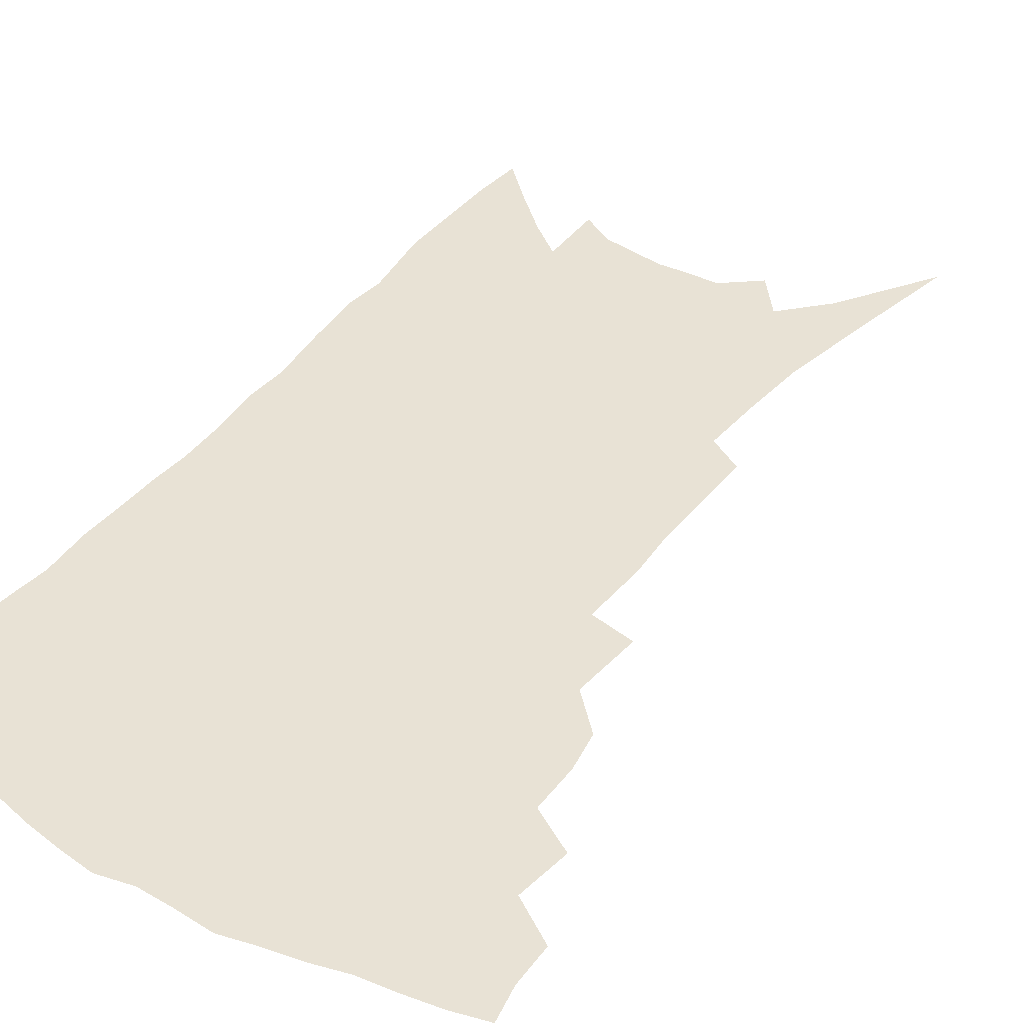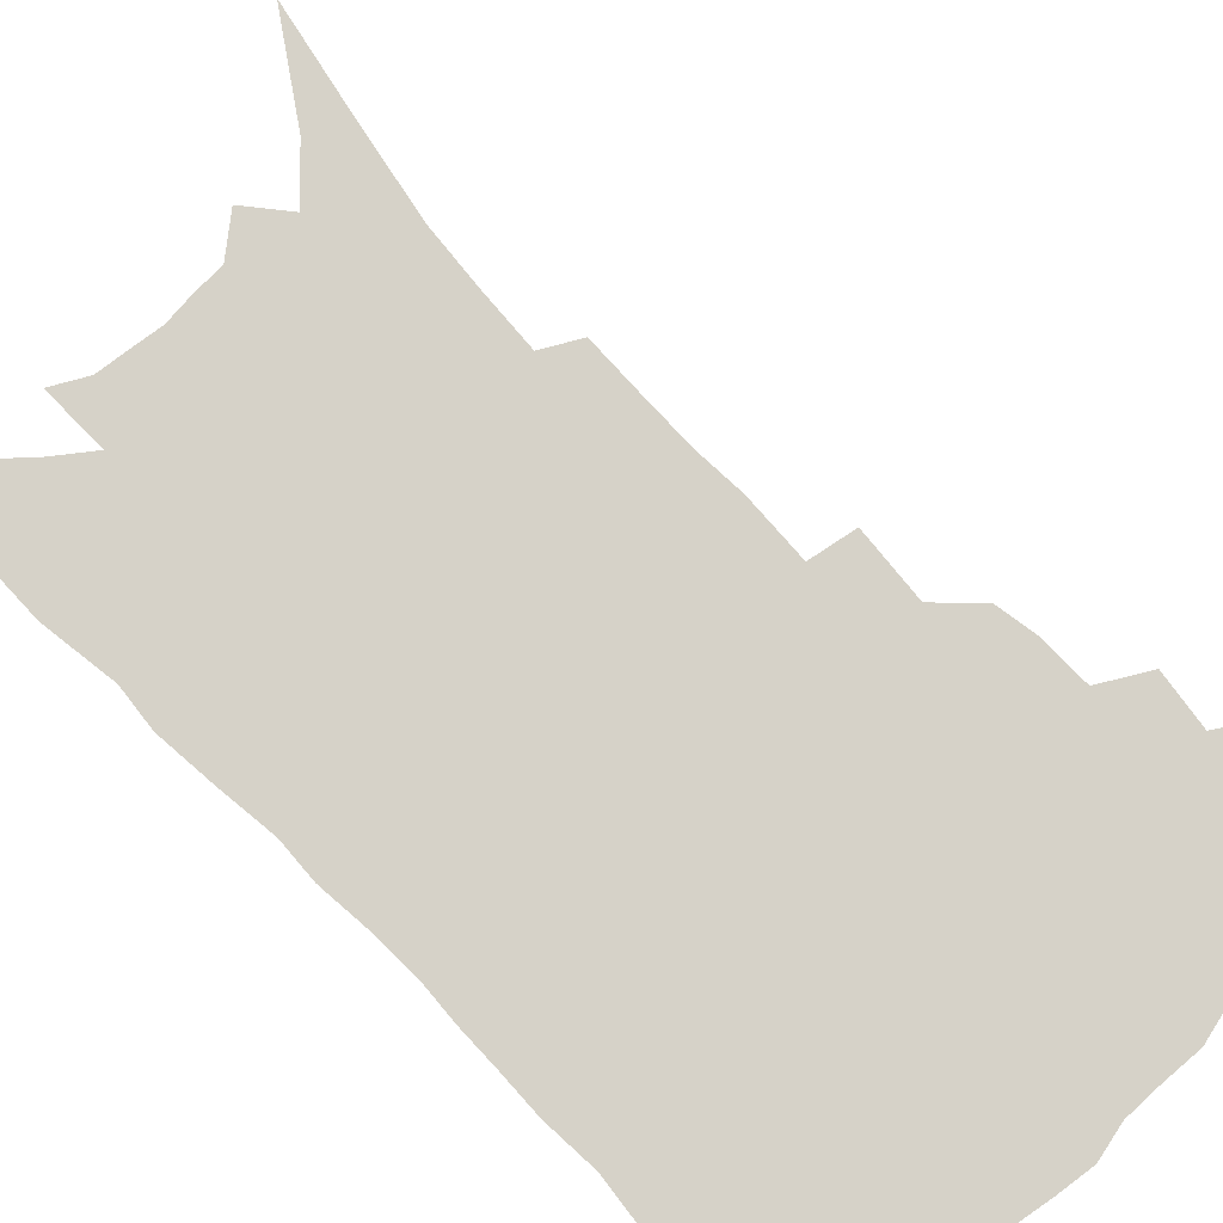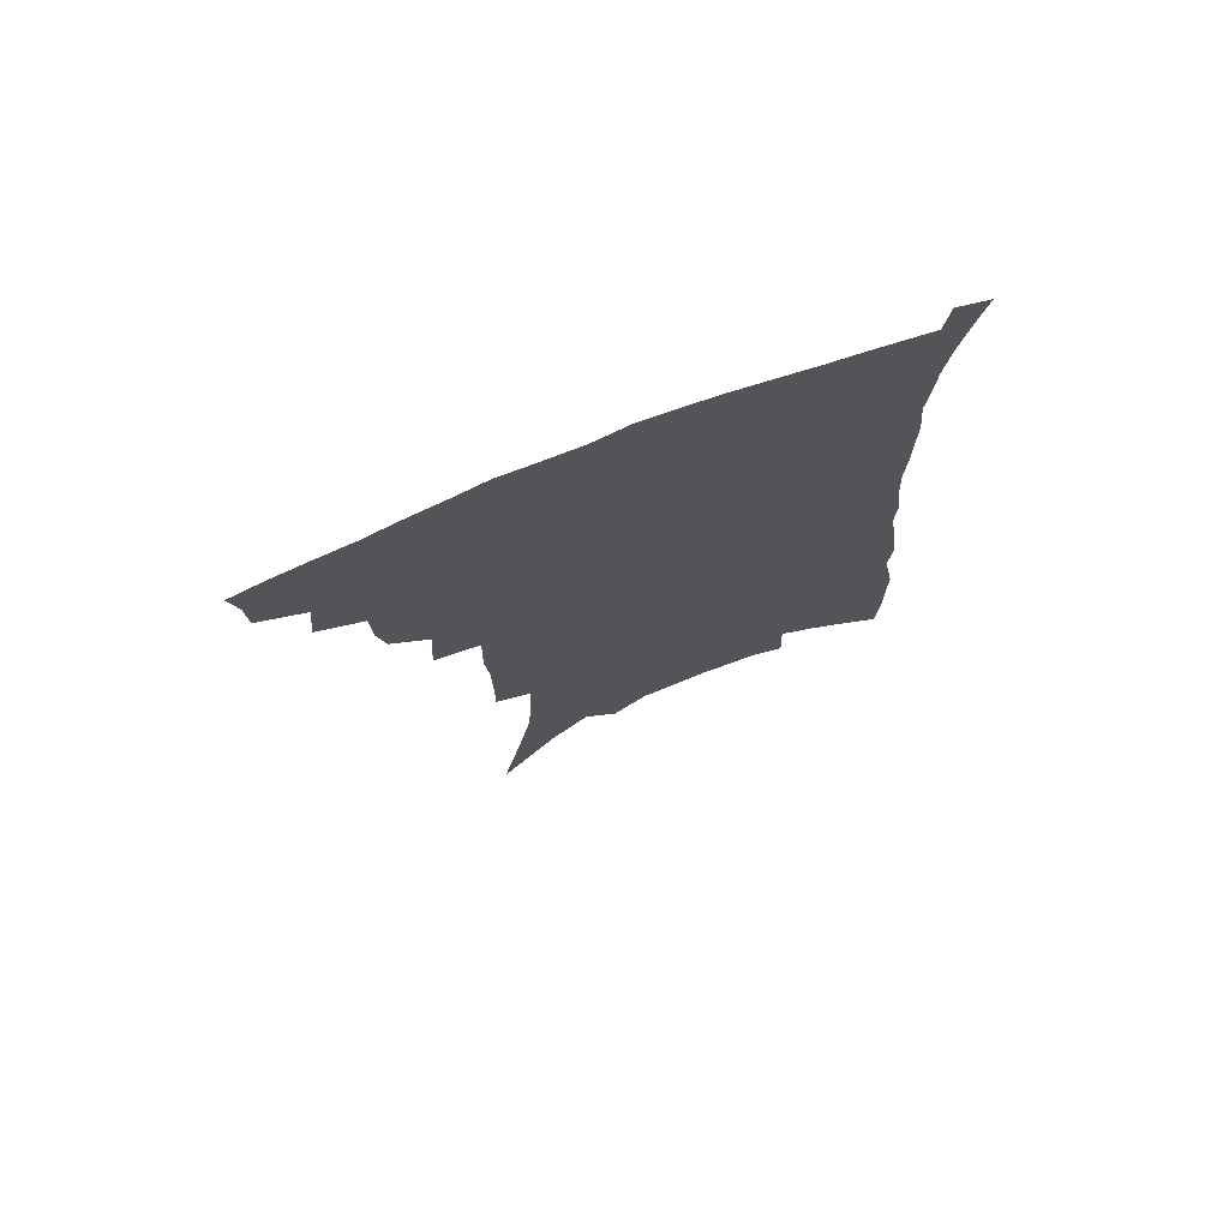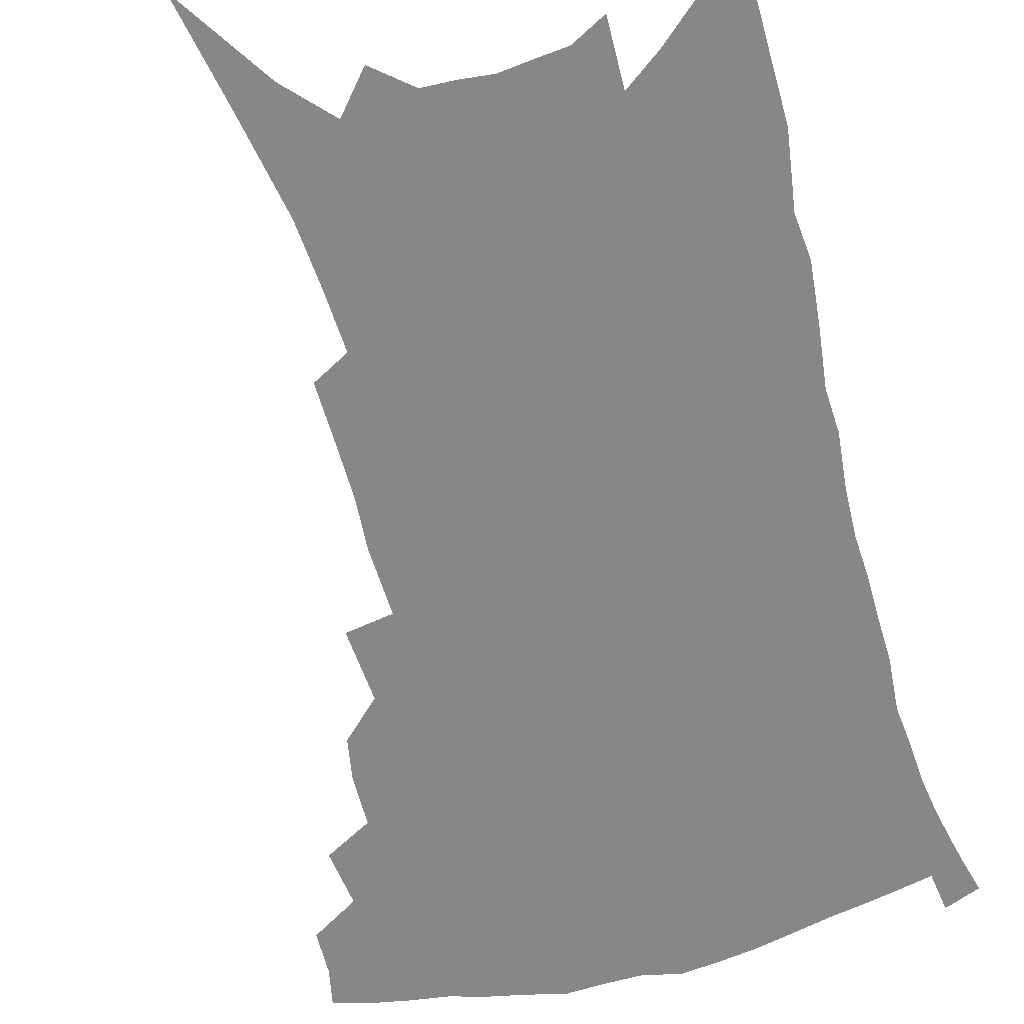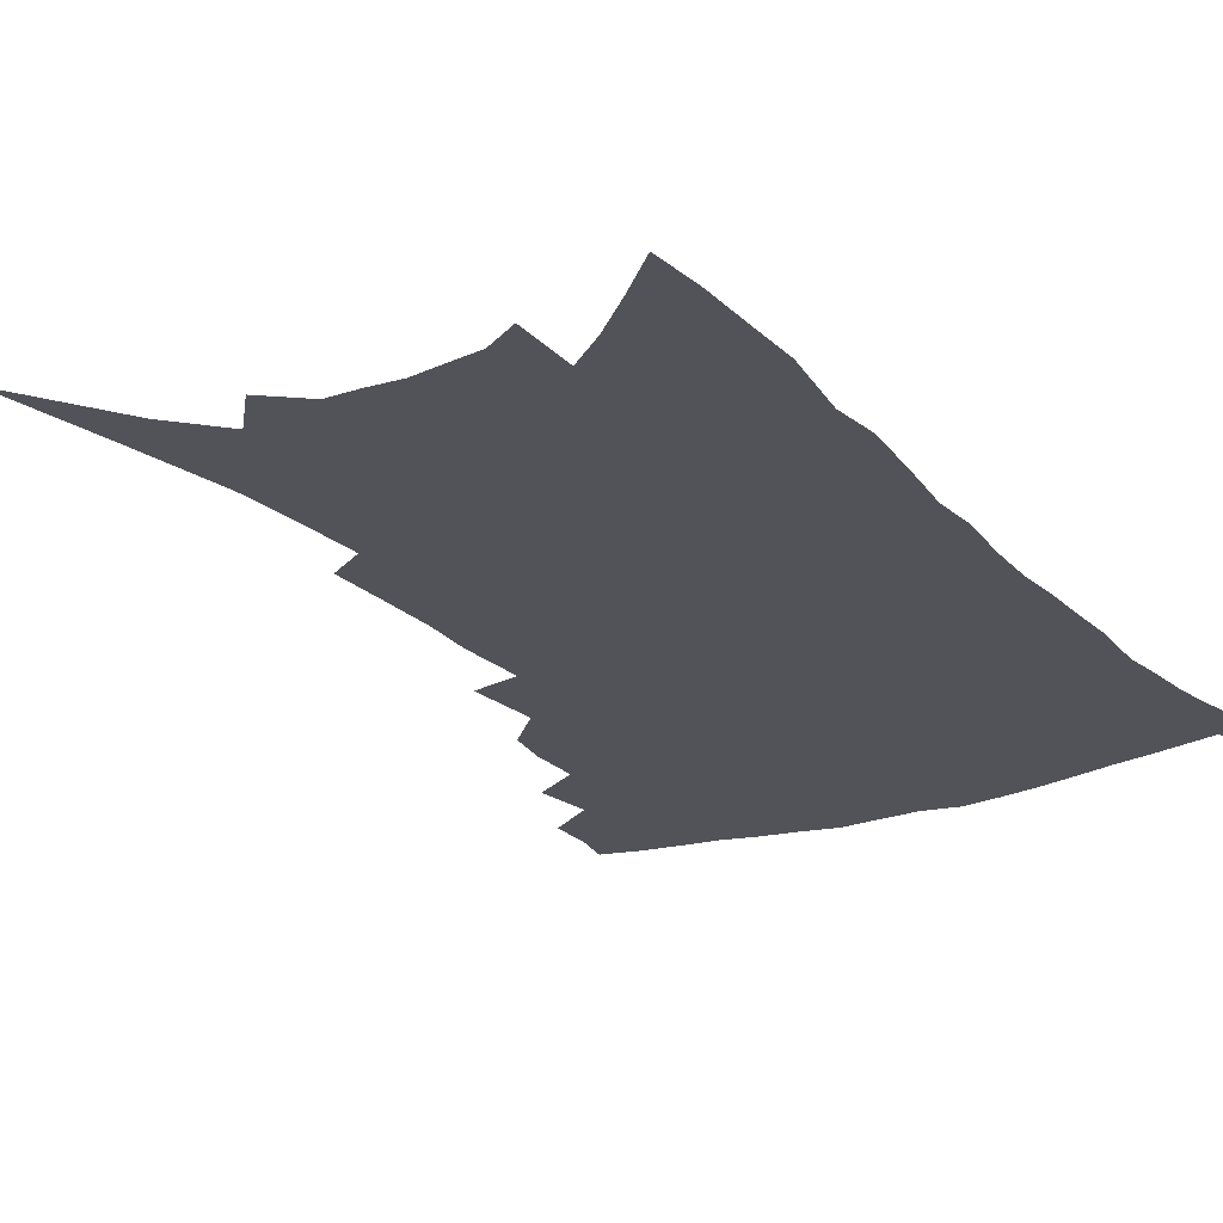
<metadata>
{"format":"obj","ext":"obj","renderer":"f3d","projection":"perspective","resolution":1024,"background":"white","views":[{"elev":40.7,"azim":-144.5,"up":"+Z"},{"elev":78.0,"azim":137.7,"up":"+Z"},{"elev":74.9,"azim":-21.2,"up":"+Y"},{"elev":-62.4,"azim":16.3,"up":"+Z"},{"elev":-22.7,"azim":33.1,"up":"+Z"}]}
</metadata>
<code>
v 456.8 390 0
v 456.2 405.3 0
v 453.3 418.6 0
v 471 360.3 0
v 473.2 380.2 0
v 470.8 393.7 0
v 469.5 407.9 0
v 466 422.4 0
v 490.6 319.1 0
v 487.8 333.7 0
v 487.3 351.4 0
v 488.4 370.4 0
v 486.8 384.1 0
v 484.7 397.3 0
v 482.4 410.4 0
v 479 425 0
v 502.5 280.7 0
v 504 306.4 0
v 504.1 327.7 0
v 503 343.4 0
v 502.8 360.1 0
v 501.5 374 0
v 499.9 387.1 0
v 497.8 400 0
v 495.2 413 0
v 492.2 427.1 0
v 520.2 194.9 0
v 520.2 215.9 0
v 520 236.3 0
v 518.5 254.1 0
v 519 278.2 0
v 517.8 297.4 0
v 517.2 315.8 0
v 515.6 330.3 0
v 515.2 346.3 0
v 515.2 362.9 0
v 514.3 376.7 0
v 512.6 389.6 0
v 510.7 402.2 0
v 508.3 414.9 0
v 504.9 430.9 0
v 518.2 67.74 0
v 525.1 107.4 0
v 530.8 143 0
v 532.3 166.3 0
v 533.1 188.2 0
v 534 212.4 0
v 533.5 231.7 0
v 532.6 250.2 0
v 531.8 269.3 0
v 531.2 288.3 0
v 530.7 306.7 0
v 530.8 324.6 0
v 530.2 339.3 0
v 528.6 352.1 0
v 528.4 367 0
v 526.9 379.3 0
v 525.1 391.8 0
v 523.1 404.5 0
v 520.9 417.5 0
v 517.8 433.8 0
v 539.4 101.8 0
v 542.6 132 0
v 545.1 159.5 0
v 545.6 181.1 0
v 545.2 200.4 0
v 546.3 225.5 0
v 544.8 241.3 0
v 543.9 258.7 0
v 543.4 277.3 0
v 542.3 293.2 0
v 542.2 312 0
v 541.8 326.4 0
v 541.7 342.3 0
v 540.9 355.6 0
v 540.2 368.7 0
v 539.9 381.7 0
v 537.6 393.8 0
v 536.1 406.3 0
v 533.8 420.2 0
v 530.6 437.3 0
v 553.7 117.6 0
v 557.2 149.9 0
v 557.9 173.1 0
v 557.1 190.7 0
v 557.2 212.7 0
v 557.1 233.4 0
v 555.9 249.4 0
v 555.4 267.7 0
v 554.2 281.9 0
v 553.5 298.3 0
v 552.9 313 0
v 553.3 330.5 0
v 553.2 345 0
v 552.5 357.7 0
v 551.9 370.1 0
v 551.7 383.1 0
v 550.5 395 0
v 549.4 407 0
v 547.3 420.8 0
v 544.6 436.9 0
v 565.5 104.1 0
v 567.7 133.7 0
v 568.4 157.2 0
v 568.8 180 0
v 568.2 199.1 0
v 567.7 218.7 0
v 567 236.9 0
v 566.2 253.6 0
v 565.7 270.6 0
v 565.1 286.7 0
v 564.5 301.8 0
v 564.8 319.6 0
v 564 331.9 0
v 564.6 347.8 0
v 564 359.4 0
v 564.1 372.5 0
v 563.3 384.1 0
v 562.4 396 0
v 561.6 408.1 0
v 560.3 421.1 0
v 558 436.9 0
v 578.1 115.1 0
v 579.1 140.4 0
v 579.5 164 0
v 579 182 0
v 578.4 201.8 0
v 577.9 223.4 0
v 577.4 243.3 0
v 576.4 257 0
v 576.2 273.9 0
v 575.6 288.8 0
v 575.1 303.8 0
v 575.4 321.4 0
v 575.5 335.9 0
v 575.3 348.4 0
v 575.2 360.7 0
v 575.6 373.9 0
v 574.9 385 0
v 574.8 396.8 0
v 573.9 409.1 0
v 572.9 422.1 0
v 570.8 440.2 0
v 589.3 115.7 0
v 589.9 143.9 0
v 589.8 165.2 0
v 589.4 185.2 0
v 588.7 205.7 0
v 588.3 220.8 0
v 586.7 247.4 0
v 586.7 260.5 0
v 586.5 275.2 0
v 586.1 291.3 0
v 585.7 306.2 0
v 585.8 322.4 0
v 585.9 336.7 0
v 586.2 349.1 0
v 586.2 361 0
v 586.6 373.8 0
v 586.7 385.4 0
v 586.7 397 0
v 586.6 408.9 0
v 585.5 423 0
v 584.2 438.9 0
v 600.6 117.1 0
v 600.6 144.2 0
v 600.3 165.7 0
v 599.7 187.1 0
v 599 206.4 0
v 598.5 221.5 0
v 598.2 239.2 0
v 597.3 256 0
v 596.6 275.9 0
v 596.3 292.4 0
v 596.1 307.2 0
v 596.1 322.7 0
v 596.4 335.3 0
v 596.8 349.7 0
v 597.3 361.7 0
v 597.8 373.9 0
v 598.4 385.4 0
v 598.6 397 0
v 598.7 409.2 0
v 598.3 422.5 0
v 597.7 437 0
v 611.9 116 0
v 611.4 143.3 0
v 611 163 0
v 610.2 185.1 0
v 609.4 204.6 0
v 608.7 224.5 0
v 608.2 242.2 0
v 607.3 261 0
v 606.9 275.3 0
v 606.4 292.2 0
v 606.3 306.8 0
v 606.5 321 0
v 606.8 335.8 0
v 607.3 348.5 0
v 608 361.8 0
v 608.8 373.7 0
v 609.7 385 0
v 610.9 396.4 0
v 611.7 407.7 0
v 611.7 420.5 0
v 611.6 434.2 0
v 623.4 115 0
v 622.8 137.9 0
v 621.8 161.6 0
v 621.2 181.2 0
v 620 202.7 0
v 618.8 223.7 0
v 618.1 241.5 0
v 617.6 257.9 0
v 617 274.5 0
v 617 289 0
v 616.7 304.6 0
v 617.2 318.1 0
v 616.8 335.8 0
v 617.8 347.6 0
v 618.4 361.2 0
v 619.6 372.2 0
v 620.8 384 0
v 622 395.4 0
v 623.3 406.7 0
v 624.5 418.3 0
v 625.1 431.2 0
v 635.5 108.9 0
v 634.6 132.5 0
v 633.8 153.8 0
v 632.1 178 0
v 630.9 198.8 0
v 629.5 219.9 0
v 629.1 236.4 0
v 629.4 250.6 0
v 627.2 272 0
v 627.4 286.2 0
v 627 301.6 0
v 628.3 313.3 0
v 628 330.3 0
v 628.7 343.8 0
v 628.6 359.1 0
v 630.4 370.3 0
v 631.7 383.9 0
v 633.1 394.3 0
v 634.7 405.4 0
v 636.3 416.6 0
v 637.3 429.2 0
v 647.5 123.2 0
v 645.6 148.5 0
v 644.5 169.6 0
v 643 191.1 0
v 641.3 212.3 0
v 640.1 231.3 0
v 640 247.3 0
v 639.5 263.9 0
v 638.5 281.1 0
v 638.8 295.4 0
v 638.4 312.1 0
v 638.7 326.4 0
v 640.1 338.8 0
v 640.4 353.5 0
v 641.3 367.3 0
v 642 381.5 0
v 643.8 392.8 0
v 645.8 403.7 0
v 647.6 415 0
v 649.3 426.9 0
v 661.6 111.4 0
v 660.1 134.9 0
v 658.3 158.1 0
v 657 179.1 0
v 655.2 200.3 0
v 653.7 220.2 0
v 652.5 238.6 0
v 651.9 255.7 0
v 651.3 272.3 0
v 650 290 0
v 650 305.3 0
v 651.8 317.9 0
v 651 334.9 0
v 650.9 350.6 0
v 652.1 364 0
v 653.3 377.2 0
v 655 389.6 0
v 656.8 401.8 0
v 658.9 413 0
v 661 424.4 0
v 662.8 438.6 0
v 676.3 98.13 0
v 677.4 116.3 0
v 677 136.6 0
v 676.9 156 0
v 672.5 182.4 0
v 673.7 198.1 0
v 671.2 219 0
v 668.2 240.4 0
v 668.7 255.6 0
v 666.4 275.1 0
v 665.5 292 0
v 666 306.7 0
v 665.9 322.8 0
v 666 338.4 0
v 664.2 357.5 0
v 665.4 371 0
v 666.1 386.1 0
v 667.9 399.1 0
v 670 410.8 0
v 672.4 422.1 0
v 675.2 433.8 0
f 5 6 1
f 1 6 2
f 6 7 2
f 2 7 3
f 7 8 3
f 11 12 4
f 4 12 5
f 12 13 5
f 5 13 6
f 13 14 6
f 6 14 7
f 14 15 7
f 7 15 8
f 15 16 8
f 18 19 9
f 9 19 10
f 19 20 10
f 10 20 11
f 20 21 11
f 11 21 12
f 21 22 12
f 12 22 13
f 22 23 13
f 13 23 14
f 23 24 14
f 14 24 15
f 24 25 15
f 15 25 16
f 25 26 16
f 31 32 17
f 17 32 18
f 32 33 18
f 18 33 19
f 33 34 19
f 19 34 20
f 34 35 20
f 20 35 21
f 35 36 21
f 21 36 22
f 36 37 22
f 22 37 23
f 37 38 23
f 23 38 24
f 38 39 24
f 24 39 25
f 39 40 25
f 25 40 26
f 40 41 26
f 46 47 27
f 27 47 28
f 47 48 28
f 28 48 29
f 48 49 29
f 29 49 30
f 49 50 30
f 30 50 31
f 50 51 31
f 31 51 32
f 51 52 32
f 32 52 33
f 52 53 33
f 33 53 34
f 53 54 34
f 34 54 35
f 54 55 35
f 35 55 36
f 55 56 36
f 36 56 37
f 56 57 37
f 37 57 38
f 57 58 38
f 38 58 39
f 58 59 39
f 39 59 40
f 59 60 40
f 40 60 41
f 60 61 41
f 42 62 43
f 62 63 43
f 43 63 44
f 63 64 44
f 44 64 45
f 64 65 45
f 45 65 46
f 65 66 46
f 46 66 47
f 66 67 47
f 47 67 48
f 67 68 48
f 48 68 49
f 68 69 49
f 49 69 50
f 69 70 50
f 50 70 51
f 70 71 51
f 51 71 52
f 71 72 52
f 52 72 53
f 72 73 53
f 53 73 54
f 73 74 54
f 54 74 55
f 74 75 55
f 55 75 56
f 75 76 56
f 56 76 57
f 76 77 57
f 57 77 58
f 77 78 58
f 58 78 59
f 78 79 59
f 59 79 60
f 79 80 60
f 60 80 61
f 80 81 61
f 62 82 63
f 82 83 63
f 63 83 64
f 83 84 64
f 64 84 65
f 84 85 65
f 65 85 66
f 85 86 66
f 66 86 67
f 86 87 67
f 67 87 68
f 87 88 68
f 68 88 69
f 88 89 69
f 69 89 70
f 89 90 70
f 70 90 71
f 90 91 71
f 71 91 72
f 91 92 72
f 72 92 73
f 92 93 73
f 73 93 74
f 93 94 74
f 74 94 75
f 94 95 75
f 75 95 76
f 95 96 76
f 76 96 77
f 96 97 77
f 77 97 78
f 97 98 78
f 78 98 79
f 98 99 79
f 79 99 80
f 99 100 80
f 80 100 81
f 100 101 81
f 102 103 82
f 82 103 83
f 103 104 83
f 83 104 84
f 104 105 84
f 84 105 85
f 105 106 85
f 85 106 86
f 106 107 86
f 86 107 87
f 107 108 87
f 87 108 88
f 108 109 88
f 88 109 89
f 109 110 89
f 89 110 90
f 110 111 90
f 90 111 91
f 111 112 91
f 91 112 92
f 112 113 92
f 92 113 93
f 113 114 93
f 93 114 94
f 114 115 94
f 94 115 95
f 115 116 95
f 95 116 96
f 116 117 96
f 96 117 97
f 117 118 97
f 97 118 98
f 118 119 98
f 98 119 99
f 119 120 99
f 99 120 100
f 120 121 100
f 100 121 101
f 121 122 101
f 102 123 103
f 123 124 103
f 103 124 104
f 124 125 104
f 104 125 105
f 125 126 105
f 105 126 106
f 126 127 106
f 106 127 107
f 127 128 107
f 107 128 108
f 128 129 108
f 108 129 109
f 129 130 109
f 109 130 110
f 130 131 110
f 110 131 111
f 131 132 111
f 111 132 112
f 132 133 112
f 112 133 113
f 133 134 113
f 113 134 114
f 134 135 114
f 114 135 115
f 135 136 115
f 115 136 116
f 136 137 116
f 116 137 117
f 137 138 117
f 117 138 118
f 138 139 118
f 118 139 119
f 139 140 119
f 119 140 120
f 140 141 120
f 120 141 121
f 141 142 121
f 121 142 122
f 142 143 122
f 123 144 124
f 144 145 124
f 124 145 125
f 145 146 125
f 125 146 126
f 146 147 126
f 126 147 127
f 147 148 127
f 127 148 128
f 148 149 128
f 128 149 129
f 149 150 129
f 129 150 130
f 150 151 130
f 130 151 131
f 151 152 131
f 131 152 132
f 152 153 132
f 132 153 133
f 153 154 133
f 133 154 134
f 154 155 134
f 134 155 135
f 155 156 135
f 135 156 136
f 156 157 136
f 136 157 137
f 157 158 137
f 137 158 138
f 158 159 138
f 138 159 139
f 159 160 139
f 139 160 140
f 160 161 140
f 140 161 141
f 161 162 141
f 141 162 142
f 162 163 142
f 142 163 143
f 163 164 143
f 144 165 145
f 165 166 145
f 145 166 146
f 166 167 146
f 146 167 147
f 167 168 147
f 147 168 148
f 168 169 148
f 148 169 149
f 169 170 149
f 149 170 150
f 170 171 150
f 150 171 151
f 171 172 151
f 151 172 152
f 172 173 152
f 152 173 153
f 173 174 153
f 153 174 154
f 174 175 154
f 154 175 155
f 175 176 155
f 155 176 156
f 176 177 156
f 156 177 157
f 177 178 157
f 157 178 158
f 178 179 158
f 158 179 159
f 179 180 159
f 159 180 160
f 180 181 160
f 160 181 161
f 181 182 161
f 161 182 162
f 182 183 162
f 162 183 163
f 183 184 163
f 163 184 164
f 184 185 164
f 165 186 166
f 186 187 166
f 166 187 167
f 187 188 167
f 167 188 168
f 188 189 168
f 168 189 169
f 189 190 169
f 169 190 170
f 190 191 170
f 170 191 171
f 191 192 171
f 171 192 172
f 192 193 172
f 172 193 173
f 193 194 173
f 173 194 174
f 194 195 174
f 174 195 175
f 195 196 175
f 175 196 176
f 196 197 176
f 176 197 177
f 197 198 177
f 177 198 178
f 198 199 178
f 178 199 179
f 199 200 179
f 179 200 180
f 200 201 180
f 180 201 181
f 201 202 181
f 181 202 182
f 202 203 182
f 182 203 183
f 203 204 183
f 183 204 184
f 204 205 184
f 184 205 185
f 205 206 185
f 186 207 187
f 207 208 187
f 187 208 188
f 208 209 188
f 188 209 189
f 209 210 189
f 189 210 190
f 210 211 190
f 190 211 191
f 211 212 191
f 191 212 192
f 212 213 192
f 192 213 193
f 213 214 193
f 193 214 194
f 214 215 194
f 194 215 195
f 215 216 195
f 195 216 196
f 216 217 196
f 196 217 197
f 217 218 197
f 197 218 198
f 218 219 198
f 198 219 199
f 219 220 199
f 199 220 200
f 220 221 200
f 200 221 201
f 221 222 201
f 201 222 202
f 222 223 202
f 202 223 203
f 223 224 203
f 203 224 204
f 224 225 204
f 204 225 205
f 225 226 205
f 205 226 206
f 226 227 206
f 207 228 208
f 228 229 208
f 208 229 209
f 229 230 209
f 209 230 210
f 230 231 210
f 210 231 211
f 231 232 211
f 211 232 212
f 232 233 212
f 212 233 213
f 233 234 213
f 213 234 214
f 234 235 214
f 214 235 215
f 235 236 215
f 215 236 216
f 236 237 216
f 216 237 217
f 237 238 217
f 217 238 218
f 238 239 218
f 218 239 219
f 239 240 219
f 219 240 220
f 240 241 220
f 220 241 221
f 241 242 221
f 221 242 222
f 242 243 222
f 222 243 223
f 243 244 223
f 223 244 224
f 244 245 224
f 224 245 225
f 245 246 225
f 225 246 226
f 246 247 226
f 226 247 227
f 247 248 227
f 229 249 230
f 249 250 230
f 230 250 231
f 250 251 231
f 231 251 232
f 251 252 232
f 232 252 233
f 252 253 233
f 233 253 234
f 253 254 234
f 234 254 235
f 254 255 235
f 235 255 236
f 255 256 236
f 236 256 237
f 256 257 237
f 237 257 238
f 257 258 238
f 238 258 239
f 258 259 239
f 239 259 240
f 259 260 240
f 240 260 241
f 260 261 241
f 241 261 242
f 261 262 242
f 242 262 243
f 262 263 243
f 243 263 244
f 263 264 244
f 244 264 245
f 264 265 245
f 245 265 246
f 265 266 246
f 246 266 247
f 266 267 247
f 247 267 248
f 267 268 248
f 249 269 250
f 269 270 250
f 250 270 251
f 270 271 251
f 251 271 252
f 271 272 252
f 252 272 253
f 272 273 253
f 253 273 254
f 273 274 254
f 254 274 255
f 274 275 255
f 255 275 256
f 275 276 256
f 256 276 257
f 276 277 257
f 257 277 258
f 277 278 258
f 258 278 259
f 278 279 259
f 259 279 260
f 279 280 260
f 260 280 261
f 280 281 261
f 261 281 262
f 281 282 262
f 262 282 263
f 282 283 263
f 263 283 264
f 283 284 264
f 264 284 265
f 284 285 265
f 265 285 266
f 285 286 266
f 266 286 267
f 286 287 267
f 267 287 268
f 287 288 268
f 269 290 270
f 290 291 270
f 270 291 271
f 291 292 271
f 271 292 272
f 292 293 272
f 272 293 273
f 293 294 273
f 273 294 274
f 294 295 274
f 274 295 275
f 295 296 275
f 275 296 276
f 296 297 276
f 276 297 277
f 297 298 277
f 277 298 278
f 298 299 278
f 278 299 279
f 299 300 279
f 279 300 280
f 300 301 280
f 280 301 281
f 301 302 281
f 281 302 282
f 302 303 282
f 282 303 283
f 303 304 283
f 283 304 284
f 304 305 284
f 284 305 285
f 305 306 285
f 285 306 286
f 306 307 286
f 286 307 287
f 307 308 287
f 287 308 288
f 308 309 288
f 288 309 289
f 309 310 289

</code>
